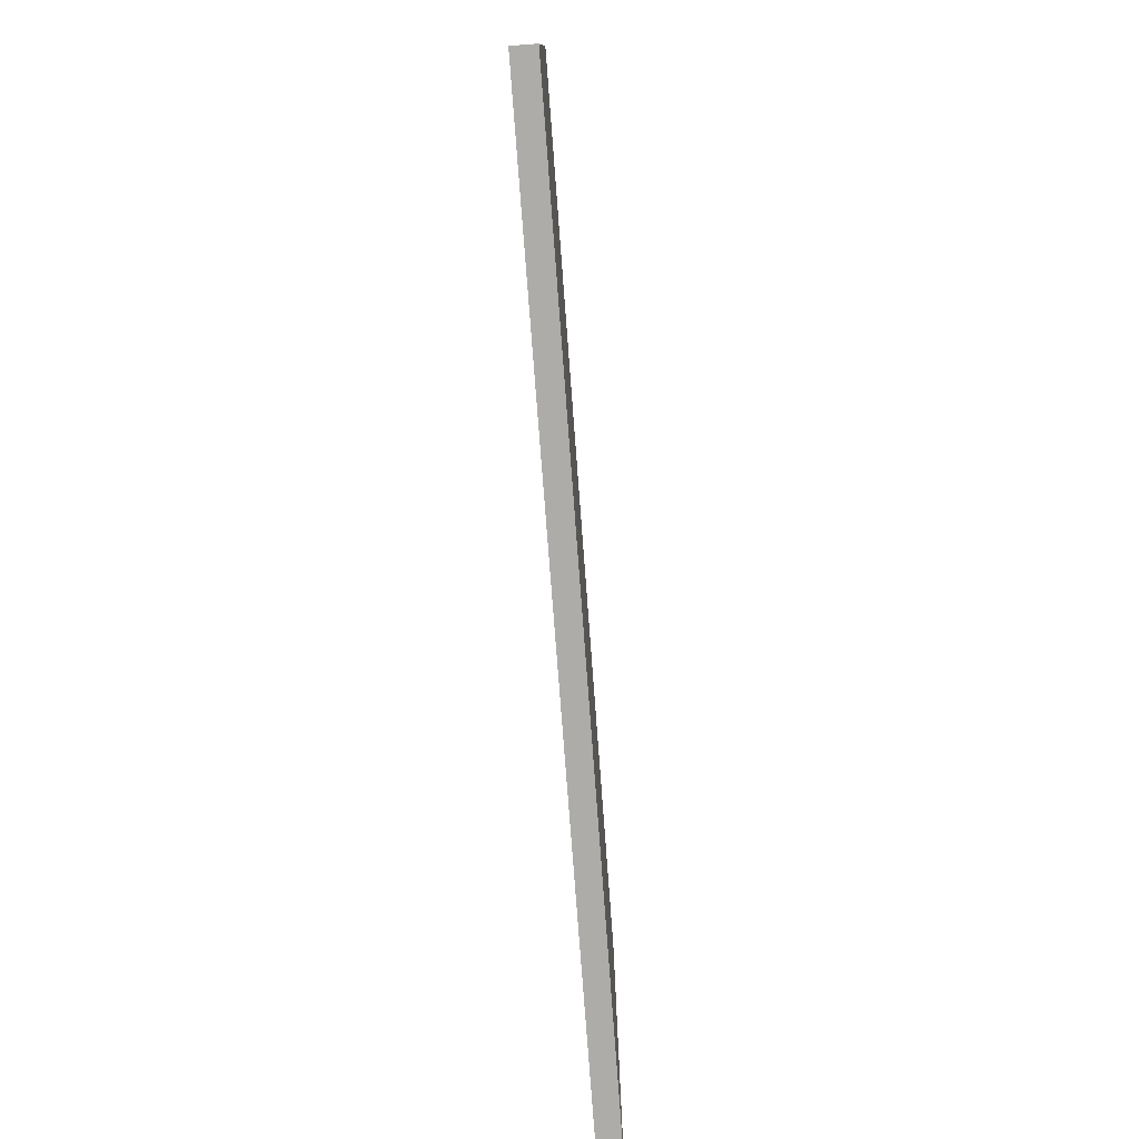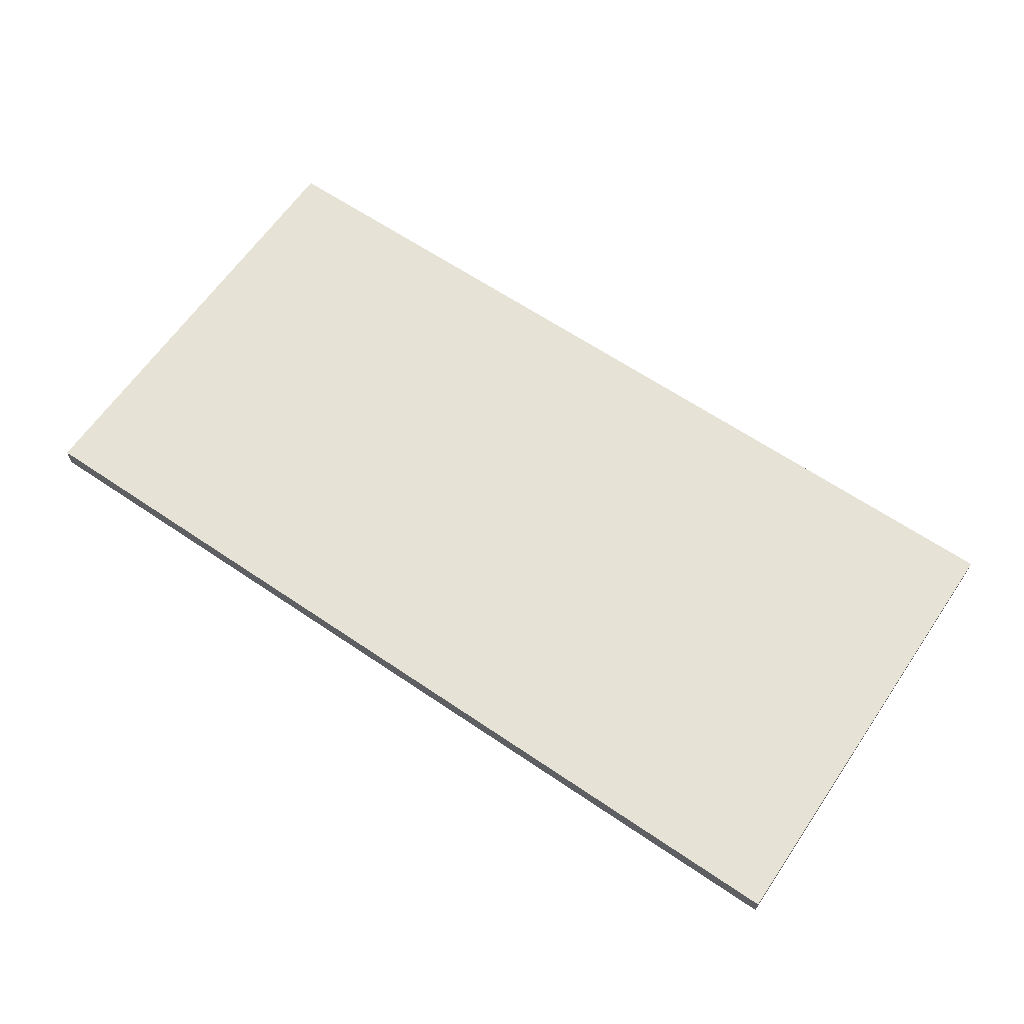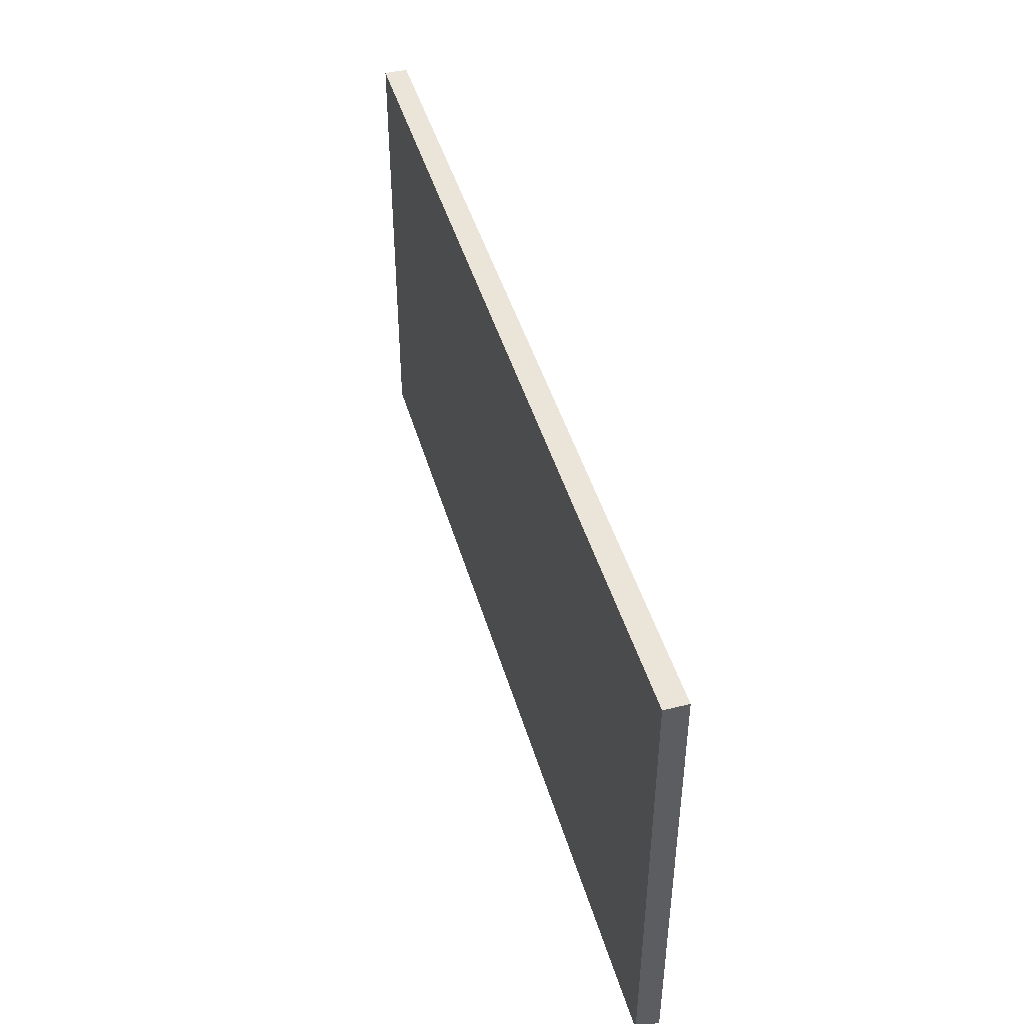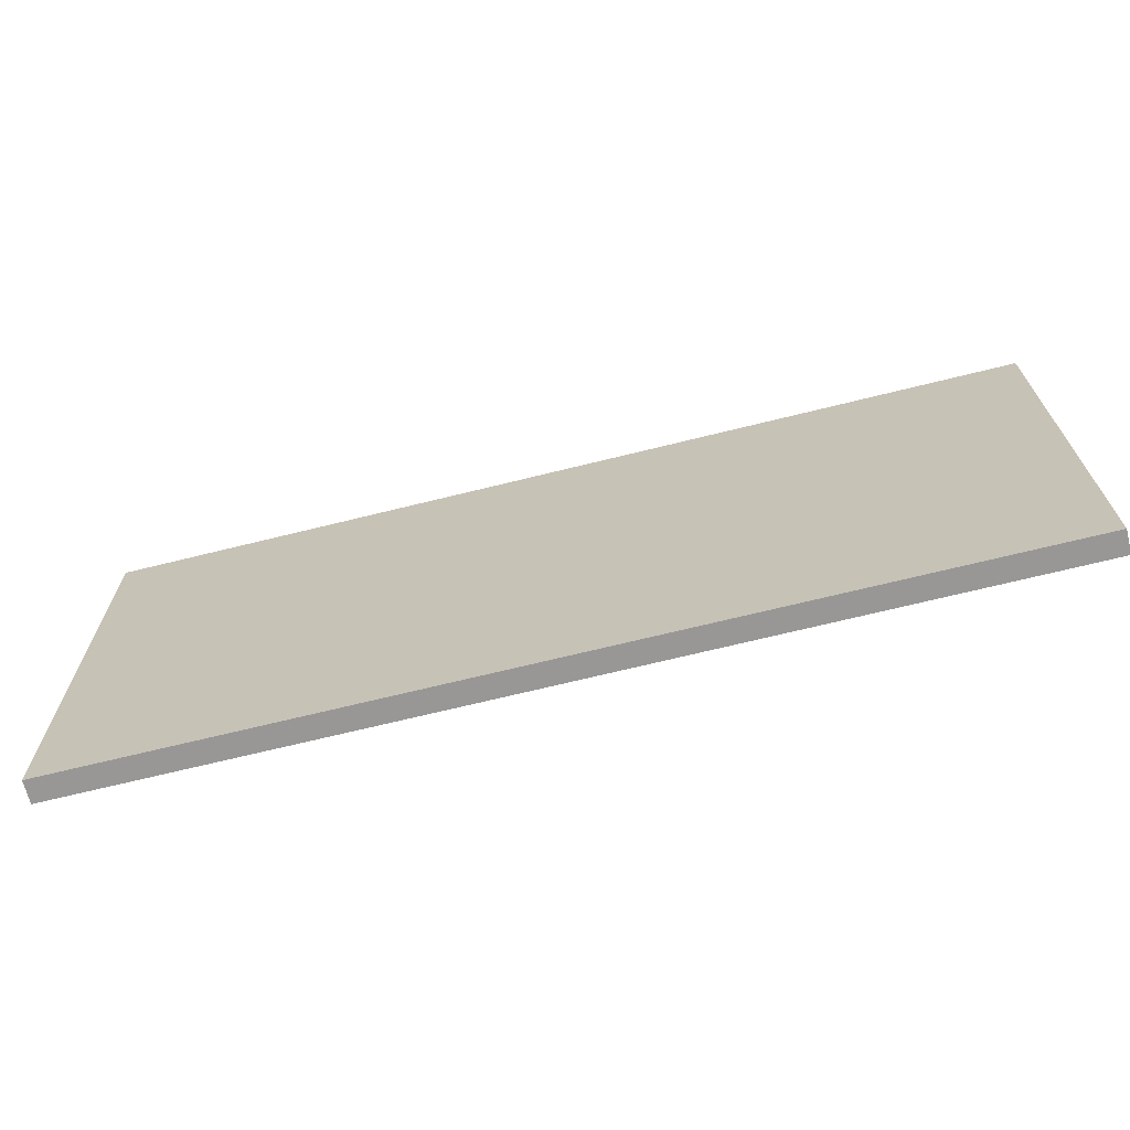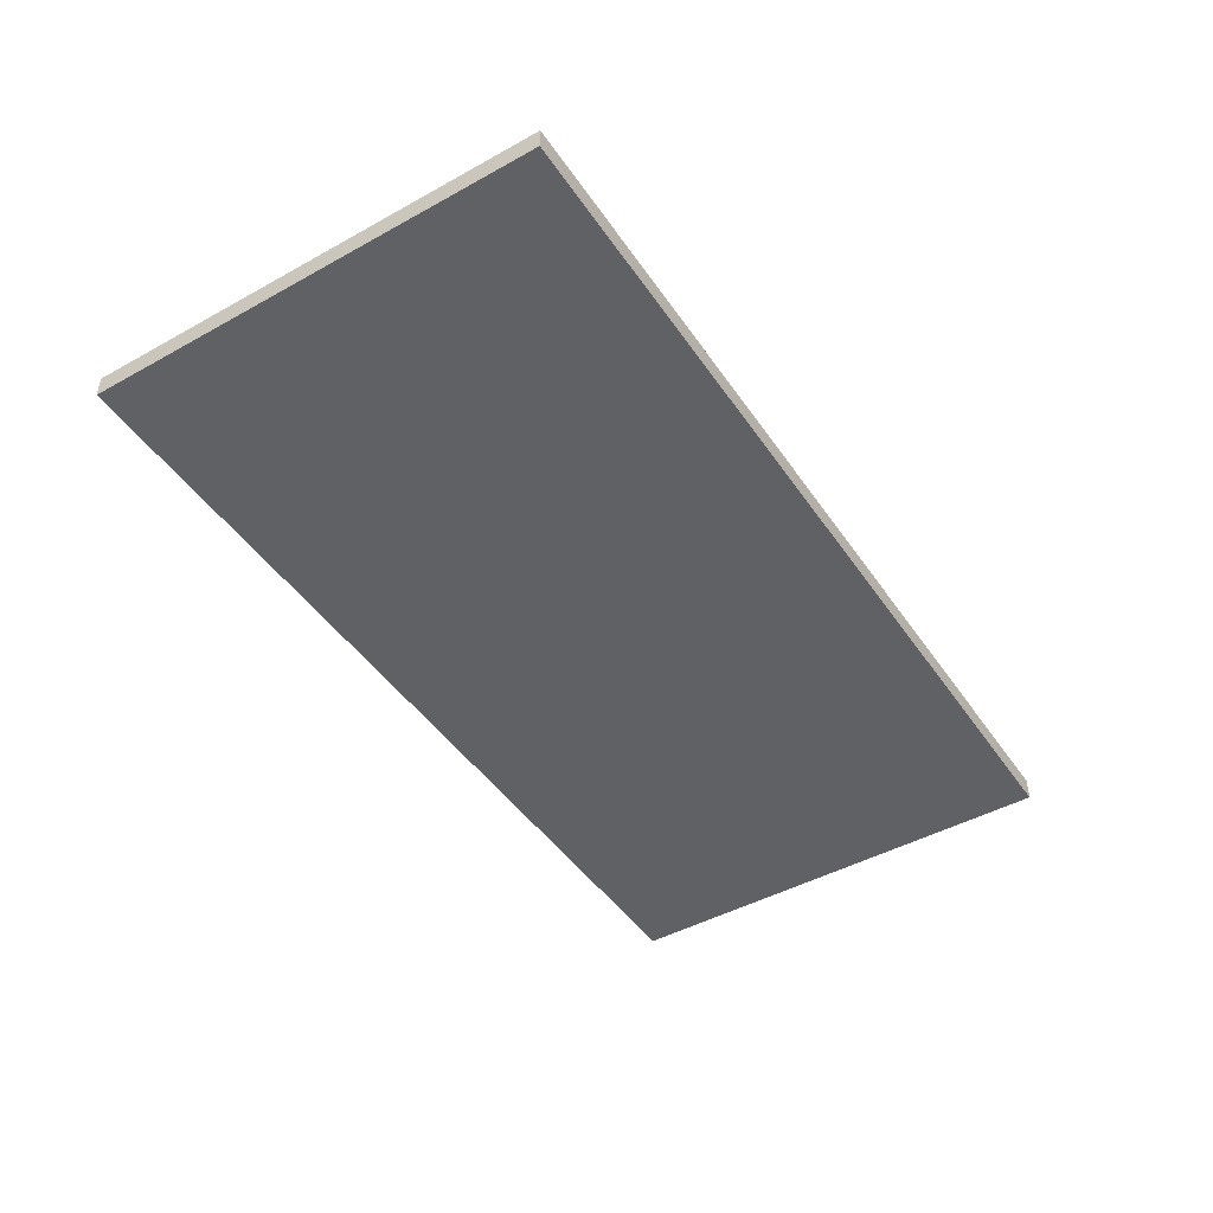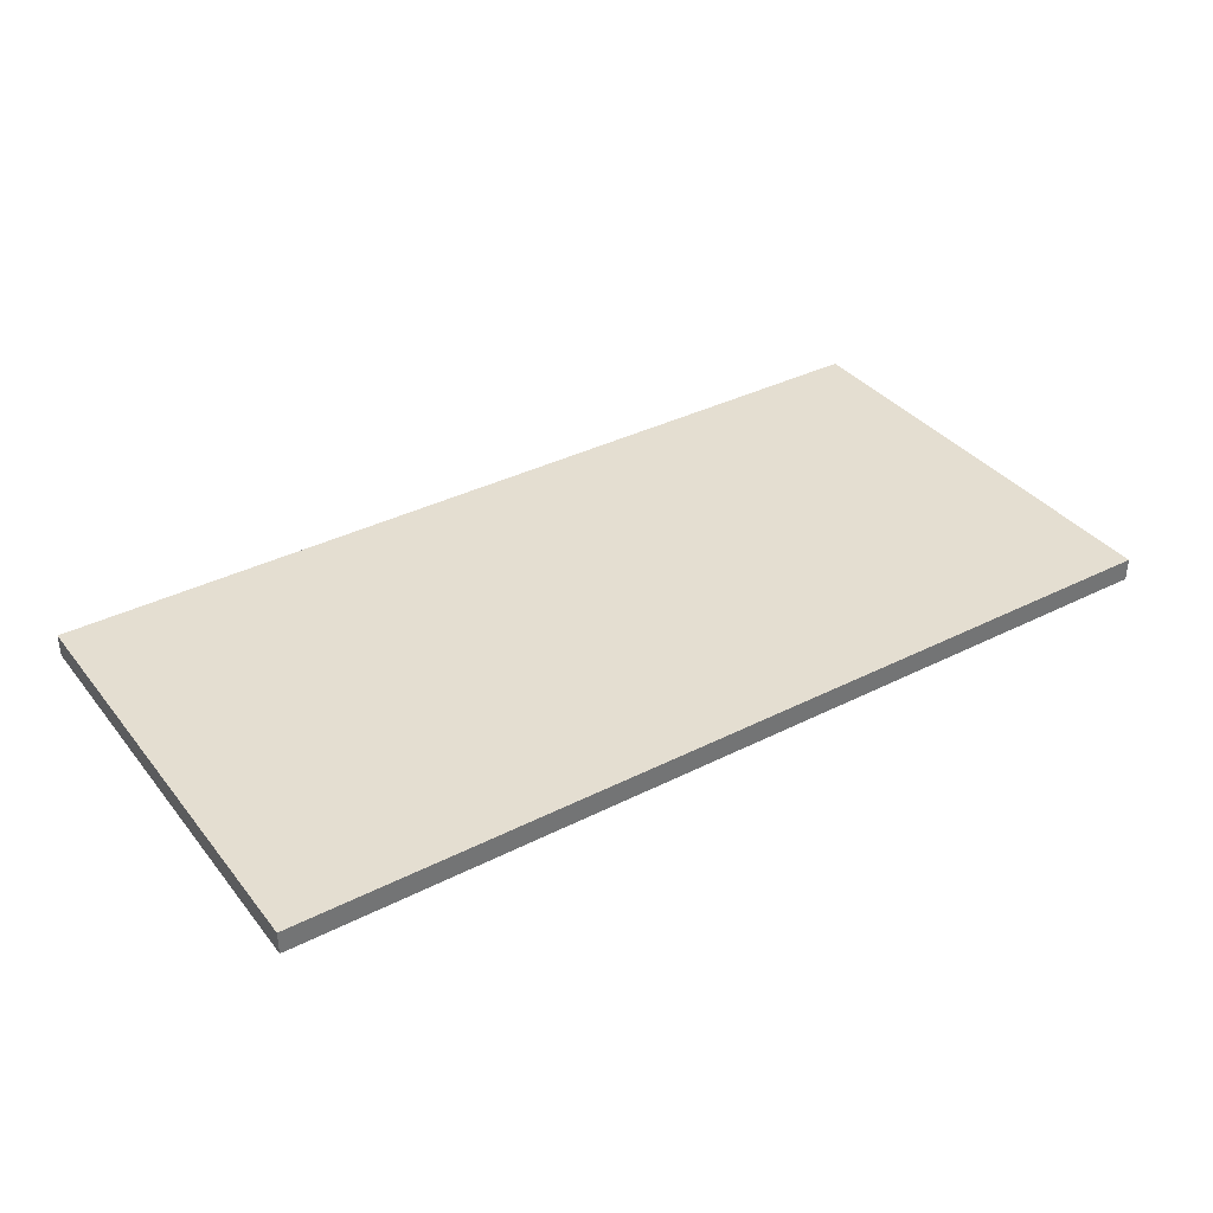
<metadata>
{"format":"obj","ext":"obj","renderer":"f3d","projection":"perspective","resolution":1024,"background":"white","views":[{"elev":-76.9,"azim":-85.7,"up":"+Z"},{"elev":63.7,"azim":34.4,"up":"+Y"},{"elev":44.8,"azim":-105.8,"up":"+Z"},{"elev":-68.3,"azim":-166.0,"up":"+Z"},{"elev":-46.0,"azim":122.4,"up":"+Y"},{"elev":36.4,"azim":-33.4,"up":"+Y"}]}
</metadata>
<code>
o
v -2 0 1
v -2 0 -1
v -2 0.1 1
v -2 0.1 -1
v 2 0 1
v 2 0 -1
v 2 0.1 1
v 2 0.1 -1
v -2 0 1
v -2 0.1 1
v 2 0 1
v 2 0.1 1
v -2 0 -1
v -2 0.1 -1
v 2 0 -1
v 2 0.1 -1
v -2 0 1
v 2 0 1
v -2 0 -1
v 2 0 -1
v -2 0.1 1
v 2 0.1 1
v -2 0.1 -1
v 2 0.1 -1
f 3 2 1
f 4 2 3
f 5 6 7
f 7 6 8
f 11 10 9
f 12 10 11
f 13 14 15
f 15 14 16
f 19 18 17
f 20 18 19
f 21 22 23
f 23 22 24

</code>
